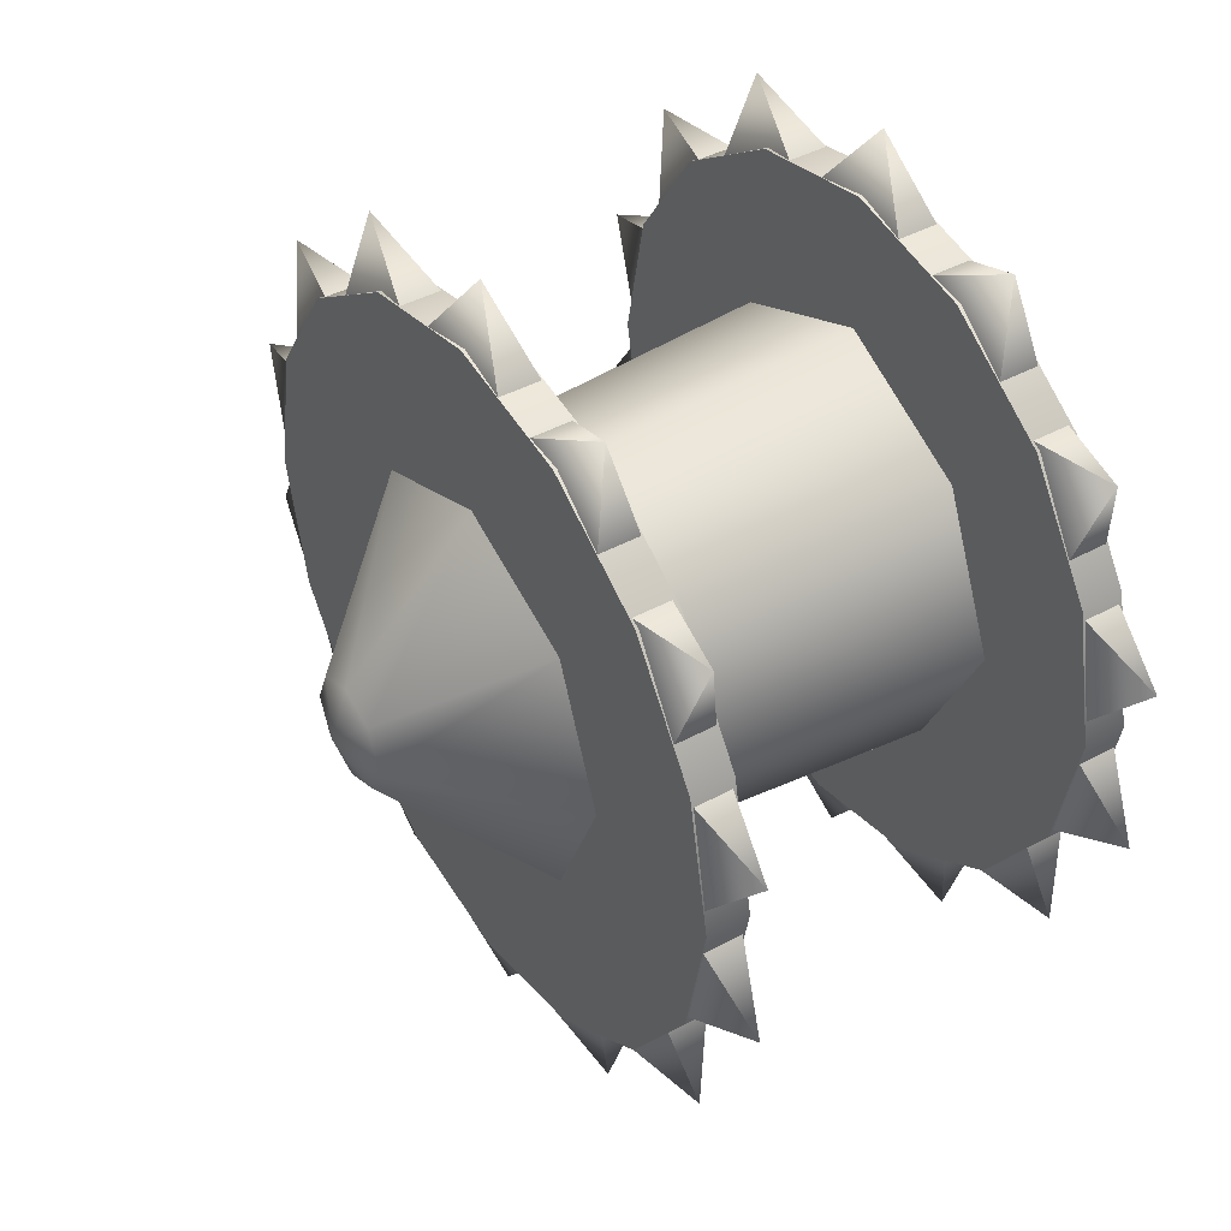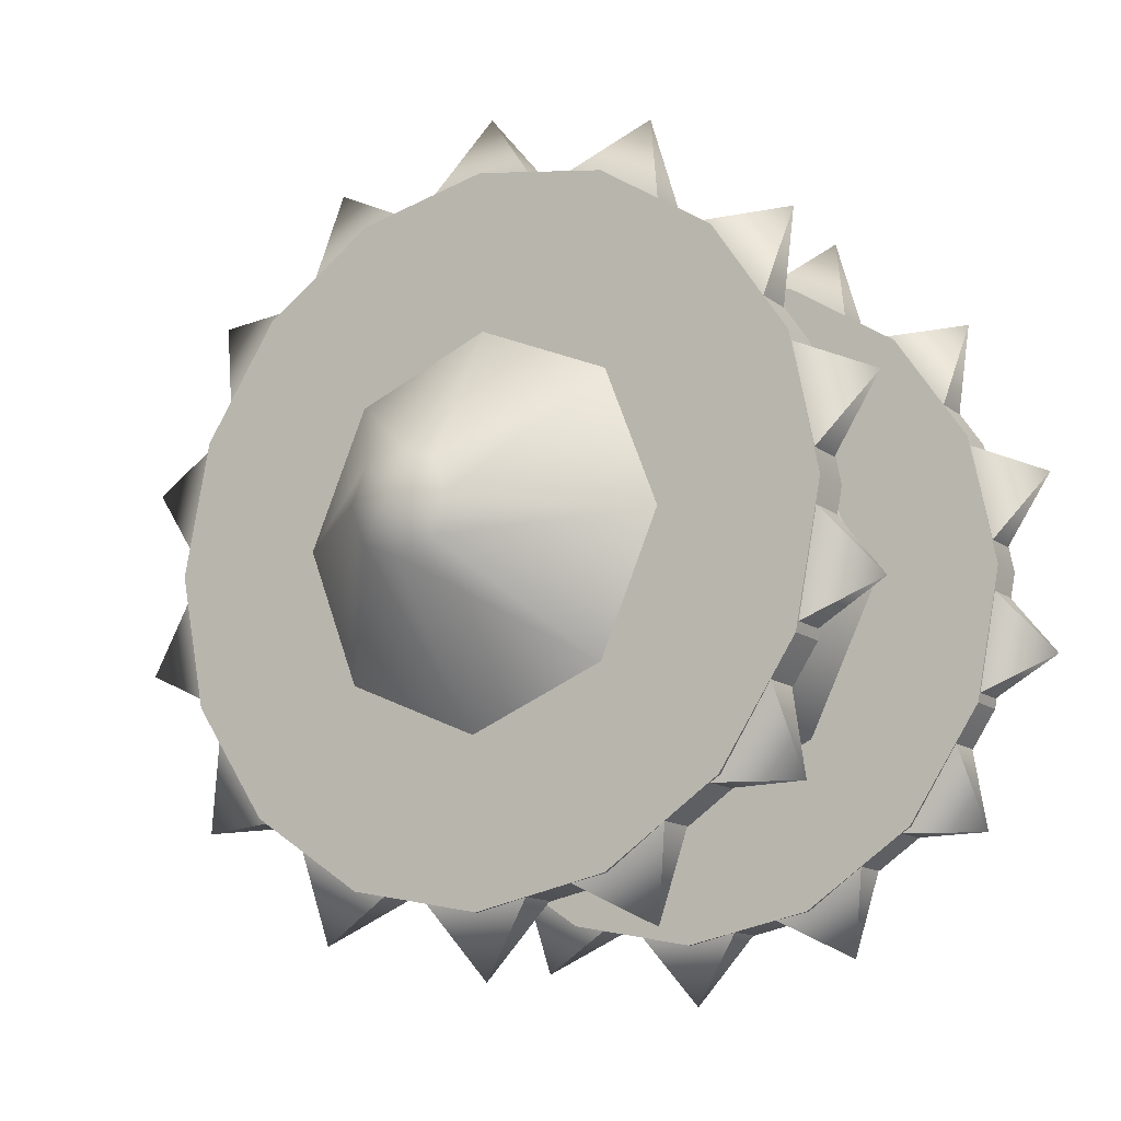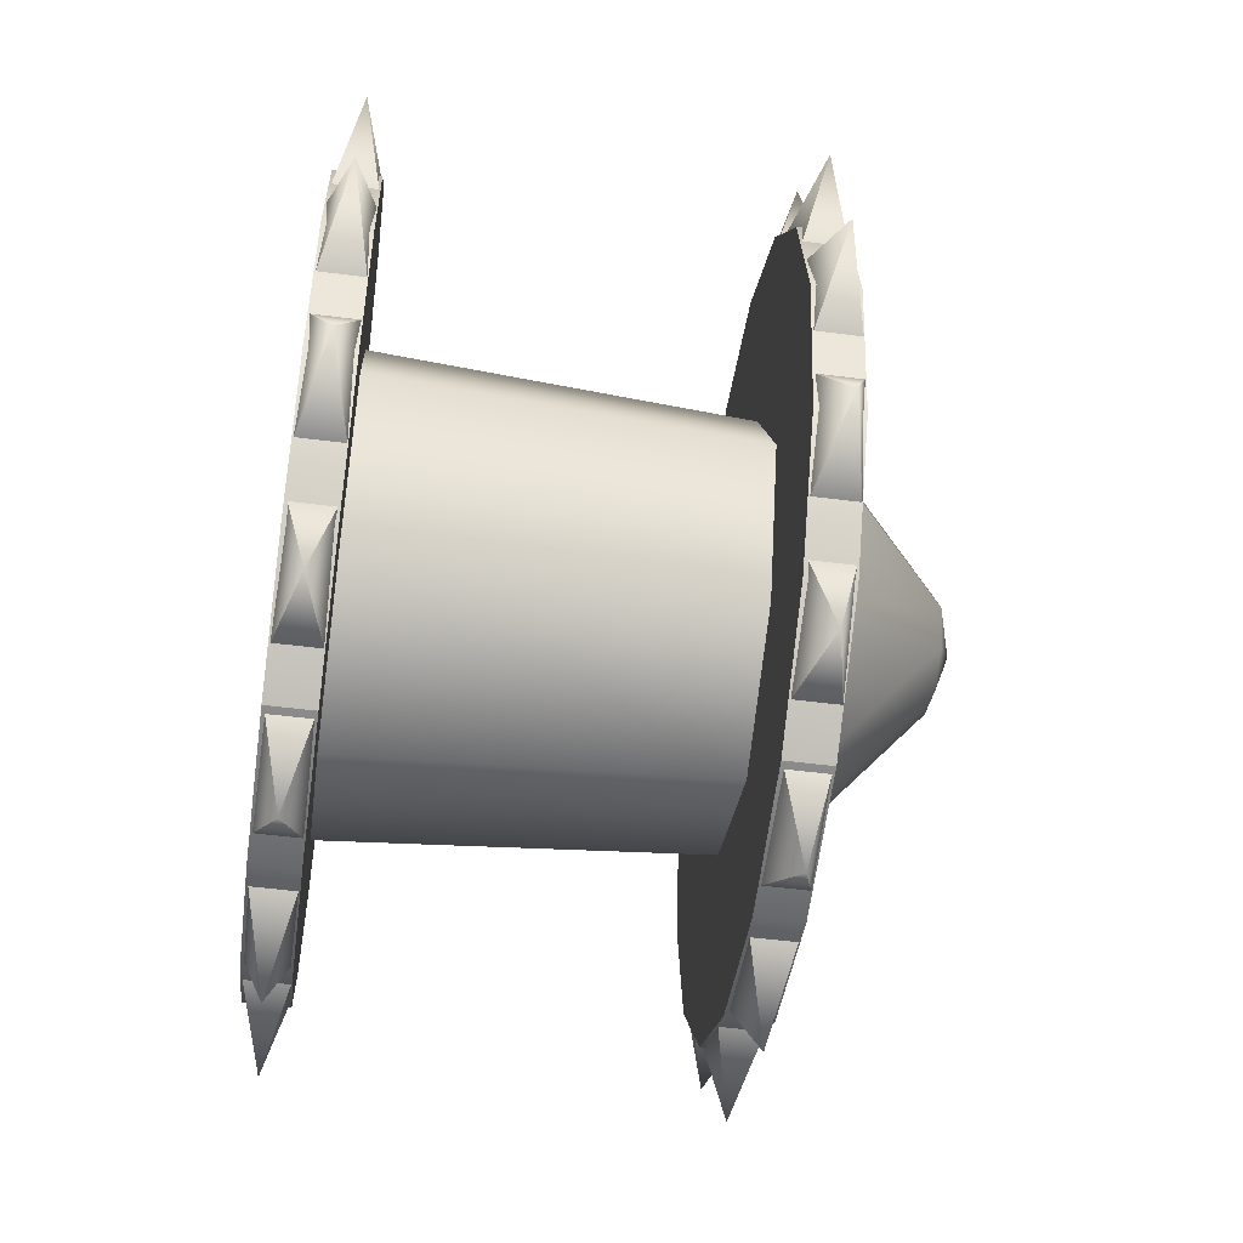
<metadata>
{"format":"obj","ext":"obj","renderer":"f3d","projection":"perspective","resolution":1024,"background":"white","views":[{"elev":42.8,"azim":147.1,"up":"+Z"},{"elev":-13.7,"azim":122.3,"up":"+Z"},{"elev":-52.7,"azim":-7.9,"up":"+Y"}]}
</metadata>
<code>
v 1.427 -3.022 0.9799
v 1.427 -2.89 1.006
v 1.427 -2.757 0.9805
v 1.427 -2.645 0.9059
v 1.427 -2.57 0.794
v 1.427 -2.543 0.6618
v 1.427 -2.569 0.5296
v 1.427 -2.644 0.4173
v 1.427 -2.756 0.3421
v 1.427 -2.888 0.3155
v 1.427 -3.02 0.3415
v 1.427 -3.133 0.4161
v 1.427 -3.208 0.528
v 1.427 -3.234 0.6602
v 1.427 -3.208 0.7924
v 1.427 -3.134 0.9047
v 1.427 -3.133 0.4161
v 1.468 -3.133 0.4161
v 1.468 -3.208 0.528
v 1.427 -3.208 0.528
v 1.468 -3.234 0.6602
v 1.427 -3.234 0.6602
v 1.468 -3.208 0.7924
v 1.427 -3.208 0.7924
v 1.427 -3.208 0.7924
v 1.468 -3.208 0.7924
v 1.468 -3.134 0.9047
v 1.427 -3.134 0.9047
v 1.468 -3.022 0.9799
v 1.427 -3.022 0.9799
v 1.468 -2.89 1.006
v 1.427 -2.89 1.006
v 1.468 -2.757 0.9805
v 1.427 -2.757 0.9805
v 1.468 -2.645 0.9059
v 1.427 -2.645 0.9059
v 1.468 -2.57 0.794
v 1.427 -2.57 0.794
v 1.468 -2.543 0.6618
v 1.427 -2.543 0.6618
v 1.468 -2.569 0.5296
v 1.427 -2.569 0.5296
v 1.427 -2.569 0.5296
v 1.468 -2.569 0.5296
v 1.468 -2.644 0.4173
v 1.427 -2.644 0.4173
v 1.468 -2.756 0.3421
v 1.427 -2.756 0.3421
v 1.468 -2.888 0.3155
v 1.427 -2.888 0.3155
v 1.468 -3.02 0.3415
v 1.427 -3.02 0.3415
v 1.468 -2.57 0.794
v 1.468 -2.645 0.9059
v 1.468 -2.757 0.9805
v 1.468 -2.89 1.006
v 1.468 -3.022 0.9799
v 1.468 -3.134 0.9047
v 1.468 -3.208 0.7924
v 1.468 -3.234 0.6602
v 1.468 -3.208 0.528
v 1.468 -3.133 0.4161
v 1.468 -3.02 0.3415
v 1.468 -2.888 0.3155
v 1.468 -2.756 0.3421
v 1.468 -2.644 0.4173
v 1.468 -2.569 0.5296
v 1.468 -2.543 0.6618
v 1.432 -3.082 0.6652
v 1.432 -3.018 0.7948
v 1.09 -3.034 0.8112
v 1.09 -3.105 0.6657
v 1.432 -3.024 0.5328
v 1.09 -3.041 0.5172
v 1.432 -2.895 0.4691
v 1.432 -3.024 0.5328
v 1.09 -3.041 0.5172
v 1.09 -2.895 0.4456
v 1.432 -2.762 0.5269
v 1.09 -2.747 0.5105
v 1.432 -2.699 0.6565
v 1.09 -2.675 0.656
v 1.432 -2.756 0.7889
v 1.09 -2.74 0.8045
v 1.432 -2.886 0.8526
v 1.09 -2.885 0.8761
v 1.464 -2.75 0.7947
v 1.592 -2.853 0.696
v 1.592 -2.839 0.6601
v 1.464 -2.696 0.6572
v 1.592 -2.854 0.6248
v 1.464 -2.755 0.5221
v 1.592 -2.89 0.6107
v 1.464 -2.893 0.4683
v 1.592 -2.925 0.6262
v 1.464 -3.028 0.5275
v 1.592 -2.939 0.6621
v 1.464 -3.082 0.6649
v 1.592 -2.924 0.6974
v 1.464 -3.023 0.8001
v 1.592 -2.888 0.7114
v 1.464 -2.885 0.8539
v 1.607 -2.889 0.6611
v 1.05 -3.022 0.9799
v 1.05 -2.89 1.006
v 1.05 -2.757 0.9805
v 1.05 -2.645 0.9059
v 1.05 -2.57 0.794
v 1.05 -2.543 0.6618
v 1.05 -2.569 0.5296
v 1.05 -2.644 0.4173
v 1.05 -2.756 0.3421
v 1.05 -2.888 0.3155
v 1.05 -3.02 0.3415
v 1.05 -3.133 0.4161
v 1.05 -3.208 0.528
v 1.05 -3.234 0.6602
v 1.05 -3.208 0.7924
v 1.05 -3.134 0.9047
v 1.05 -3.133 0.4161
v 1.091 -3.133 0.4161
v 1.091 -3.208 0.528
v 1.05 -3.208 0.528
v 1.091 -3.234 0.6602
v 1.05 -3.234 0.6602
v 1.091 -3.208 0.7924
v 1.05 -3.208 0.7924
v 1.05 -3.208 0.7924
v 1.091 -3.208 0.7924
v 1.091 -3.134 0.9047
v 1.05 -3.134 0.9047
v 1.091 -3.022 0.9799
v 1.05 -3.022 0.9799
v 1.091 -2.89 1.006
v 1.05 -2.89 1.006
v 1.091 -2.757 0.9805
v 1.05 -2.757 0.9805
v 1.091 -2.645 0.9059
v 1.05 -2.645 0.9059
v 1.091 -2.57 0.794
v 1.05 -2.57 0.794
v 1.091 -2.543 0.6618
v 1.05 -2.543 0.6618
v 1.091 -2.569 0.5296
v 1.05 -2.569 0.5296
v 1.05 -2.569 0.5296
v 1.091 -2.569 0.5296
v 1.091 -2.644 0.4173
v 1.05 -2.644 0.4173
v 1.091 -2.756 0.3421
v 1.05 -2.756 0.3421
v 1.091 -2.888 0.3155
v 1.05 -2.888 0.3155
v 1.091 -3.02 0.3415
v 1.05 -3.02 0.3415
v 1.091 -2.57 0.794
v 1.091 -2.645 0.9059
v 1.091 -2.757 0.9805
v 1.091 -2.89 1.006
v 1.091 -3.022 0.9799
v 1.091 -3.134 0.9047
v 1.091 -3.208 0.7924
v 1.091 -3.234 0.6602
v 1.091 -3.208 0.528
v 1.091 -3.133 0.4161
v 1.091 -3.02 0.3415
v 1.091 -2.888 0.3155
v 1.091 -2.756 0.3421
v 1.091 -2.644 0.4173
v 1.091 -2.569 0.5296
v 1.091 -2.543 0.6618
v 1.071 -2.889 1.066
v 1.051 -2.942 0.9954
v 1.09 -2.942 0.9954
v 1.09 -2.836 0.9954
v 1.051 -2.836 0.9954
v 1.051 -2.942 0.9954
v 1.071 -2.889 1.066
v 1.051 -2.836 0.9954
v 1.09 -2.836 0.9954
v 1.071 -2.889 1.066
v 1.09 -2.942 0.9954
v 1.071 -3.064 1.026
v 1.051 -3.082 0.9395
v 1.09 -3.082 0.9395
v 1.09 -2.986 0.9855
v 1.051 -2.986 0.9855
v 1.051 -3.082 0.9395
v 1.071 -3.064 1.026
v 1.051 -2.986 0.9855
v 1.09 -2.986 0.9855
v 1.071 -3.064 1.026
v 1.09 -3.082 0.9395
v 1.071 -3.205 0.9147
v 1.051 -3.183 0.8288
v 1.09 -3.183 0.8288
v 1.09 -3.116 0.9119
v 1.051 -3.116 0.9119
v 1.051 -3.183 0.8288
v 1.071 -3.205 0.9147
v 1.051 -3.116 0.9119
v 1.09 -3.116 0.9119
v 1.071 -3.205 0.9147
v 1.09 -3.183 0.8288
v 1.071 -3.284 0.7529
v 1.051 -3.227 0.685
v 1.09 -3.227 0.685
v 1.09 -3.203 0.7888
v 1.051 -3.203 0.7888
v 1.051 -3.227 0.685
v 1.071 -3.284 0.7529
v 1.051 -3.203 0.7888
v 1.09 -3.203 0.7888
v 1.071 -3.284 0.7529
v 1.09 -3.227 0.685
v 1.071 -3.284 0.5698
v 1.051 -3.203 0.5338
v 1.09 -3.203 0.5338
v 1.09 -3.227 0.6376
v 1.051 -3.227 0.6376
v 1.051 -3.203 0.5338
v 1.071 -3.284 0.5698
v 1.051 -3.227 0.6376
v 1.09 -3.227 0.6376
v 1.071 -3.284 0.5698
v 1.09 -3.203 0.5338
v 1.071 -3.206 0.4088
v 1.051 -3.117 0.4112
v 1.09 -3.117 0.4112
v 1.09 -3.184 0.4946
v 1.051 -3.184 0.4946
v 1.051 -3.117 0.4112
v 1.071 -3.206 0.4088
v 1.051 -3.184 0.4946
v 1.09 -3.184 0.4946
v 1.071 -3.206 0.4088
v 1.09 -3.117 0.4112
v 1.071 -3.064 0.2954
v 1.051 -2.985 0.3365
v 1.09 -2.985 0.3365
v 1.09 -3.081 0.3824
v 1.051 -3.081 0.3824
v 1.051 -2.985 0.3365
v 1.071 -3.064 0.2954
v 1.051 -3.081 0.3824
v 1.09 -3.081 0.3824
v 1.071 -3.064 0.2954
v 1.09 -2.985 0.3365
v 1.071 -2.889 0.2559
v 1.051 -2.835 0.3268
v 1.09 -2.835 0.3268
v 1.09 -2.942 0.3267
v 1.051 -2.942 0.3267
v 1.051 -2.835 0.3268
v 1.071 -2.889 0.2559
v 1.051 -2.942 0.3267
v 1.09 -2.942 0.3267
v 1.071 -2.889 0.2559
v 1.09 -2.835 0.3268
v 1.071 -2.714 0.2955
v 1.051 -2.697 0.3825
v 1.09 -2.697 0.3825
v 1.09 -2.793 0.3365
v 1.051 -2.793 0.3365
v 1.051 -2.697 0.3825
v 1.071 -2.714 0.2955
v 1.051 -2.793 0.3365
v 1.09 -2.793 0.3365
v 1.071 -2.714 0.2955
v 1.09 -2.697 0.3825
v 1.071 -2.572 0.4085
v 1.051 -2.594 0.4944
v 1.09 -2.594 0.4944
v 1.09 -2.661 0.411
v 1.051 -2.661 0.411
v 1.051 -2.594 0.4944
v 1.071 -2.572 0.4085
v 1.051 -2.661 0.411
v 1.09 -2.661 0.411
v 1.071 -2.572 0.4085
v 1.09 -2.594 0.4944
v 1.071 -2.494 0.5724
v 1.051 -2.551 0.6399
v 1.09 -2.551 0.6399
v 1.09 -2.574 0.536
v 1.051 -2.574 0.536
v 1.051 -2.551 0.6399
v 1.071 -2.494 0.5724
v 1.051 -2.574 0.536
v 1.09 -2.574 0.536
v 1.071 -2.494 0.5724
v 1.09 -2.551 0.6399
v 1.071 -2.494 0.7511
v 1.051 -2.575 0.7873
v 1.09 -2.575 0.7873
v 1.09 -2.551 0.6835
v 1.051 -2.551 0.6835
v 1.051 -2.575 0.7873
v 1.071 -2.494 0.7511
v 1.051 -2.551 0.6835
v 1.09 -2.551 0.6835
v 1.071 -2.494 0.7511
v 1.09 -2.575 0.7873
v 1.071 -2.572 0.9135
v 1.051 -2.661 0.911
v 1.09 -2.661 0.911
v 1.09 -2.594 0.8277
v 1.051 -2.594 0.8277
v 1.051 -2.661 0.911
v 1.071 -2.572 0.9135
v 1.051 -2.594 0.8277
v 1.09 -2.594 0.8277
v 1.071 -2.572 0.9135
v 1.09 -2.661 0.911
v 1.071 -2.715 1.027
v 1.051 -2.794 0.986
v 1.09 -2.794 0.986
v 1.09 -2.698 0.9403
v 1.051 -2.698 0.9403
v 1.051 -2.794 0.986
v 1.071 -2.715 1.027
v 1.051 -2.698 0.9403
v 1.09 -2.698 0.9403
v 1.071 -2.715 1.027
v 1.09 -2.794 0.986
v 1.449 -2.889 1.066
v 1.429 -2.942 0.9954
v 1.468 -2.942 0.9954
v 1.468 -2.836 0.9954
v 1.429 -2.836 0.9954
v 1.429 -2.942 0.9954
v 1.449 -2.889 1.066
v 1.429 -2.836 0.9954
v 1.468 -2.836 0.9954
v 1.449 -2.889 1.066
v 1.468 -2.942 0.9954
v 1.449 -3.064 1.026
v 1.429 -3.082 0.9395
v 1.468 -3.082 0.9395
v 1.468 -2.986 0.9855
v 1.429 -2.986 0.9855
v 1.429 -3.082 0.9395
v 1.449 -3.064 1.026
v 1.429 -2.986 0.9855
v 1.468 -2.986 0.9855
v 1.449 -3.064 1.026
v 1.468 -3.082 0.9395
v 1.449 -3.205 0.9147
v 1.429 -3.183 0.8288
v 1.468 -3.183 0.8288
v 1.468 -3.116 0.9119
v 1.429 -3.116 0.9119
v 1.429 -3.183 0.8288
v 1.449 -3.205 0.9147
v 1.429 -3.116 0.9119
v 1.468 -3.116 0.9119
v 1.449 -3.205 0.9147
v 1.468 -3.183 0.8288
v 1.449 -3.284 0.7529
v 1.429 -3.227 0.685
v 1.468 -3.227 0.685
v 1.468 -3.203 0.7888
v 1.429 -3.203 0.7888
v 1.429 -3.227 0.685
v 1.449 -3.284 0.7529
v 1.429 -3.203 0.7888
v 1.468 -3.203 0.7888
v 1.449 -3.284 0.7529
v 1.468 -3.227 0.685
v 1.449 -3.284 0.5698
v 1.429 -3.203 0.5338
v 1.468 -3.203 0.5338
v 1.468 -3.227 0.6376
v 1.429 -3.227 0.6376
v 1.429 -3.203 0.5338
v 1.449 -3.284 0.5698
v 1.429 -3.227 0.6376
v 1.468 -3.227 0.6376
v 1.449 -3.284 0.5698
v 1.468 -3.203 0.5338
v 1.449 -3.206 0.4088
v 1.429 -3.117 0.4112
v 1.468 -3.117 0.4112
v 1.468 -3.184 0.4946
v 1.429 -3.184 0.4946
v 1.429 -3.117 0.4112
v 1.449 -3.206 0.4088
v 1.429 -3.184 0.4946
v 1.468 -3.184 0.4946
v 1.449 -3.206 0.4088
v 1.468 -3.117 0.4112
v 1.449 -3.064 0.2954
v 1.429 -2.985 0.3365
v 1.468 -2.985 0.3365
v 1.468 -3.081 0.3824
v 1.429 -3.081 0.3824
v 1.429 -2.985 0.3365
v 1.449 -3.064 0.2954
v 1.429 -3.081 0.3824
v 1.468 -3.081 0.3824
v 1.449 -3.064 0.2954
v 1.468 -2.985 0.3365
v 1.449 -2.889 0.2559
v 1.429 -2.835 0.3268
v 1.468 -2.835 0.3268
v 1.468 -2.942 0.3267
v 1.429 -2.942 0.3267
v 1.429 -2.835 0.3268
v 1.449 -2.889 0.2559
v 1.429 -2.942 0.3267
v 1.468 -2.942 0.3267
v 1.449 -2.889 0.2559
v 1.468 -2.835 0.3268
v 1.449 -2.714 0.2955
v 1.429 -2.697 0.3825
v 1.468 -2.697 0.3825
v 1.468 -2.793 0.3365
v 1.429 -2.793 0.3365
v 1.429 -2.697 0.3825
v 1.449 -2.714 0.2955
v 1.429 -2.793 0.3365
v 1.468 -2.793 0.3365
v 1.449 -2.714 0.2955
v 1.468 -2.697 0.3825
v 1.449 -2.572 0.4085
v 1.429 -2.594 0.4944
v 1.468 -2.594 0.4944
v 1.468 -2.661 0.411
v 1.429 -2.661 0.411
v 1.429 -2.594 0.4944
v 1.449 -2.572 0.4085
v 1.429 -2.661 0.411
v 1.468 -2.661 0.411
v 1.449 -2.572 0.4085
v 1.468 -2.594 0.4944
v 1.449 -2.494 0.5724
v 1.429 -2.551 0.6399
v 1.468 -2.551 0.6399
v 1.468 -2.574 0.536
v 1.429 -2.574 0.536
v 1.429 -2.551 0.6399
v 1.449 -2.494 0.5724
v 1.429 -2.574 0.536
v 1.468 -2.574 0.536
v 1.449 -2.494 0.5724
v 1.468 -2.551 0.6399
v 1.449 -2.494 0.7511
v 1.429 -2.575 0.7873
v 1.468 -2.575 0.7873
v 1.468 -2.551 0.6835
v 1.429 -2.551 0.6835
v 1.429 -2.575 0.7873
v 1.449 -2.494 0.7511
v 1.429 -2.551 0.6835
v 1.468 -2.551 0.6835
v 1.449 -2.494 0.7511
v 1.468 -2.575 0.7873
v 1.449 -2.572 0.9135
v 1.429 -2.661 0.911
v 1.468 -2.661 0.911
v 1.468 -2.594 0.8277
v 1.429 -2.594 0.8277
v 1.429 -2.661 0.911
v 1.449 -2.572 0.9135
v 1.429 -2.594 0.8277
v 1.468 -2.594 0.8277
v 1.449 -2.572 0.9135
v 1.468 -2.661 0.911
v 1.449 -2.715 1.027
v 1.429 -2.794 0.986
v 1.468 -2.794 0.986
v 1.468 -2.698 0.9403
v 1.429 -2.698 0.9403
v 1.429 -2.794 0.986
v 1.449 -2.715 1.027
v 1.429 -2.698 0.9403
v 1.468 -2.698 0.9403
v 1.449 -2.715 1.027
v 1.468 -2.794 0.986
v 1.071 -2.889 1.066
v 1.071 -3.064 1.026
v 1.071 -3.205 0.9147
v 1.071 -3.284 0.7529
v 1.071 -3.284 0.5698
v 1.071 -3.206 0.4088
v 1.071 -3.064 0.2954
v 1.071 -2.889 0.2559
v 1.071 -2.714 0.2955
v 1.071 -2.572 0.4085
v 1.071 -2.494 0.5724
v 1.071 -2.494 0.7511
v 1.071 -2.572 0.9135
v 1.071 -2.715 1.027
v 1.449 -2.889 1.066
v 1.449 -3.064 1.026
v 1.449 -3.205 0.9147
v 1.449 -3.284 0.7529
v 1.449 -3.284 0.5698
v 1.449 -3.206 0.4088
v 1.449 -3.064 0.2954
v 1.449 -2.889 0.2559
v 1.449 -2.714 0.2955
v 1.449 -2.572 0.4085
v 1.449 -2.494 0.5724
v 1.449 -2.494 0.7511
v 1.449 -2.572 0.9135
v 1.449 -2.715 1.027
g group_90_140627851000304
f 1 2 3
f 3 4 5
f 5 6 7
f 3 5 7
f 7 8 9
f 9 10 11
f 7 9 11
f 11 12 13
f 13 14 15
f 11 13 15
f 7 11 15
f 3 7 15
f 1 3 15
f 1 15 16
f 17 18 19
f 19 20 17
f 20 19 21
f 21 22 20
f 22 21 23
f 23 24 22
f 25 26 27
f 27 28 25
f 28 27 29
f 29 30 28
f 30 29 31
f 31 32 30
f 32 31 33
f 33 34 32
f 34 33 35
f 35 36 34
f 36 35 37
f 37 38 36
f 38 37 39
f 39 40 38
f 40 39 41
f 41 42 40
f 43 44 45
f 45 46 43
f 46 45 47
f 47 48 46
f 48 47 49
f 49 50 48
f 50 49 51
f 51 52 50
f 52 51 18
f 18 17 52
f 53 54 55
f 55 56 57
f 57 58 59
f 55 57 59
f 59 60 61
f 61 62 63
f 59 61 63
f 63 64 65
f 65 66 67
f 63 65 67
f 59 63 67
f 55 59 67
f 53 55 67
f 53 67 68
f 69 70 71
f 71 72 69
f 73 69 72
f 72 74 73
f 75 76 77
f 77 78 75
f 79 75 78
f 78 80 79
f 81 79 80
f 80 82 81
f 83 81 82
f 82 84 83
f 85 83 84
f 84 86 85
f 70 85 86
f 86 71 70
f 87 88 89
f 89 90 87
f 90 89 91
f 91 92 90
f 92 91 93
f 93 94 92
f 94 93 95
f 95 96 94
f 96 95 97
f 97 98 96
f 98 97 99
f 99 100 98
f 100 99 101
f 101 102 100
f 102 101 88
f 88 87 102
f 88 103 89
f 89 103 91
f 91 103 93
f 93 103 95
f 95 103 97
f 97 103 99
f 99 103 101
f 101 103 88
f 104 105 106
f 106 107 108
f 108 109 110
f 106 108 110
f 110 111 112
f 112 113 114
f 110 112 114
f 114 115 116
f 116 117 118
f 114 116 118
f 110 114 118
f 106 110 118
f 104 106 118
f 104 118 119
f 120 121 122
f 122 123 120
f 123 122 124
f 124 125 123
f 125 124 126
f 126 127 125
f 128 129 130
f 130 131 128
f 131 130 132
f 132 133 131
f 133 132 134
f 134 135 133
f 135 134 136
f 136 137 135
f 137 136 138
f 138 139 137
f 139 138 140
f 140 141 139
f 141 140 142
f 142 143 141
f 143 142 144
f 144 145 143
f 146 147 148
f 148 149 146
f 149 148 150
f 150 151 149
f 151 150 152
f 152 153 151
f 153 152 154
f 154 155 153
f 155 154 121
f 121 120 155
f 156 157 158
f 158 159 160
f 160 161 162
f 158 160 162
f 162 163 164
f 164 165 166
f 162 164 166
f 166 167 168
f 168 169 170
f 166 168 170
f 162 166 170
f 158 162 170
f 156 158 170
f 156 170 171
f 172 173 174
f 480 175 176
f 177 178 179
f 180 181 182
f 183 184 185
f 481 186 187
f 188 189 190
f 191 192 193
f 194 195 196
f 482 197 198
f 199 200 201
f 202 203 204
f 205 206 207
f 483 208 209
f 210 211 212
f 213 214 215
f 216 217 218
f 484 219 220
f 221 222 223
f 224 225 226
f 227 228 229
f 485 230 231
f 232 233 234
f 235 236 237
f 238 239 240
f 486 241 242
f 243 244 245
f 246 247 248
f 249 250 251
f 487 252 253
f 254 255 256
f 257 258 259
f 260 261 262
f 488 263 264
f 265 266 267
f 268 269 270
f 271 272 273
f 489 274 275
f 276 277 278
f 279 280 281
f 282 283 284
f 490 285 286
f 287 288 289
f 290 291 292
f 293 294 295
f 491 296 297
f 298 299 300
f 301 302 303
f 304 305 306
f 492 307 308
f 309 310 311
f 312 313 314
f 315 316 317
f 493 318 319
f 320 321 322
f 323 324 325
f 326 327 328
f 494 329 330
f 331 332 333
f 334 335 336
f 337 338 339
f 495 340 341
f 342 343 344
f 345 346 347
f 348 349 350
f 496 351 352
f 353 354 355
f 356 357 358
f 359 360 361
f 497 362 363
f 364 365 366
f 367 368 369
f 370 371 372
f 498 373 374
f 375 376 377
f 378 379 380
f 381 382 383
f 499 384 385
f 386 387 388
f 389 390 391
f 392 393 394
f 500 395 396
f 397 398 399
f 400 401 402
f 403 404 405
f 501 406 407
f 408 409 410
f 411 412 413
f 414 415 416
f 502 417 418
f 419 420 421
f 422 423 424
f 425 426 427
f 503 428 429
f 430 431 432
f 433 434 435
f 436 437 438
f 504 439 440
f 441 442 443
f 444 445 446
f 447 448 449
f 505 450 451
f 452 453 454
f 455 456 457
f 458 459 460
f 506 461 462
f 463 464 465
f 466 467 468
f 469 470 471
f 507 472 473
f 474 475 476
f 477 478 479

</code>
